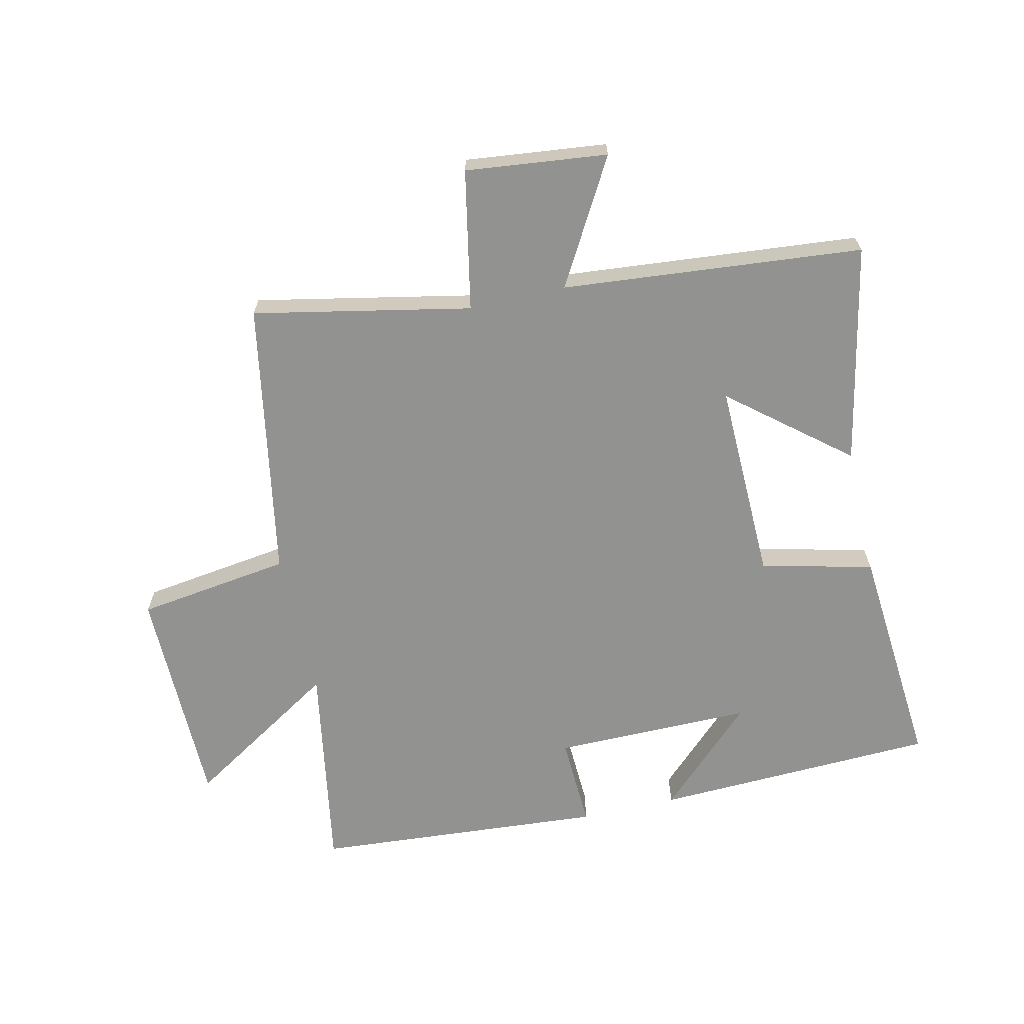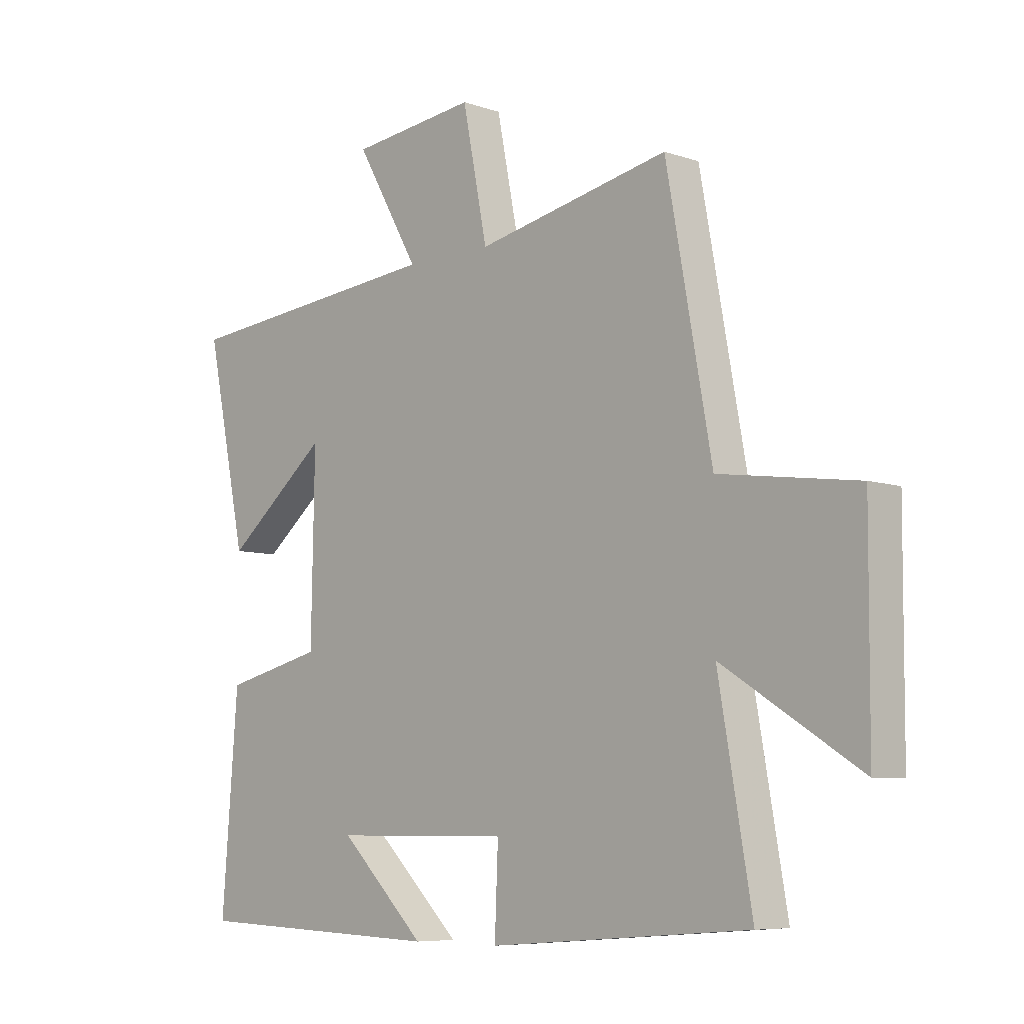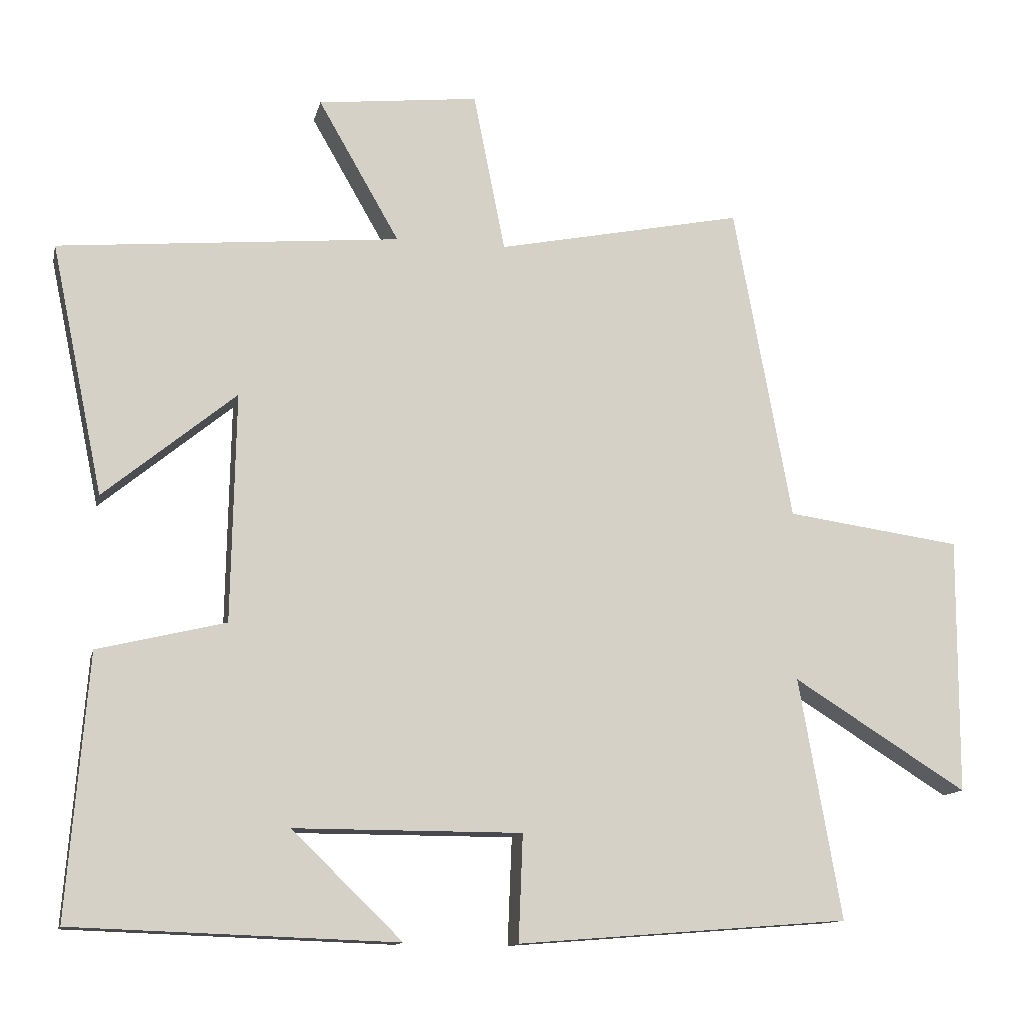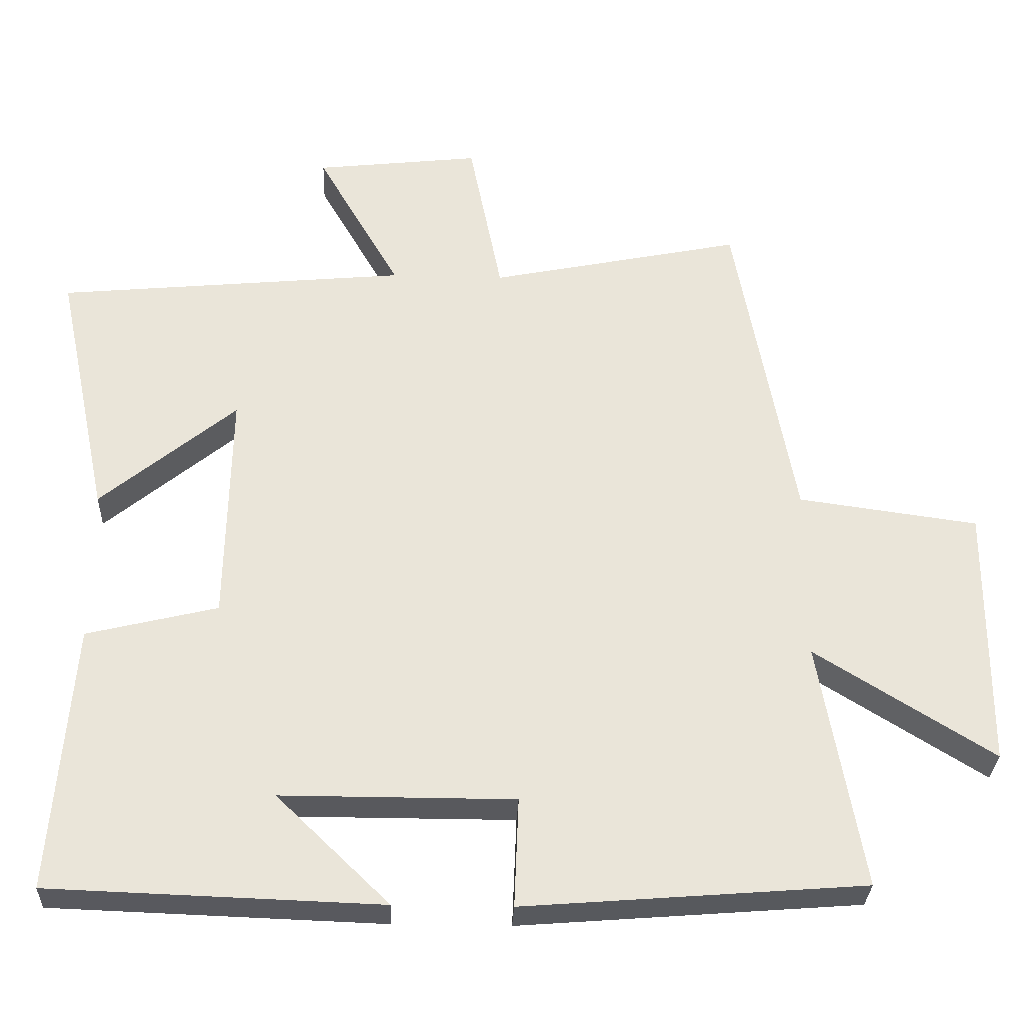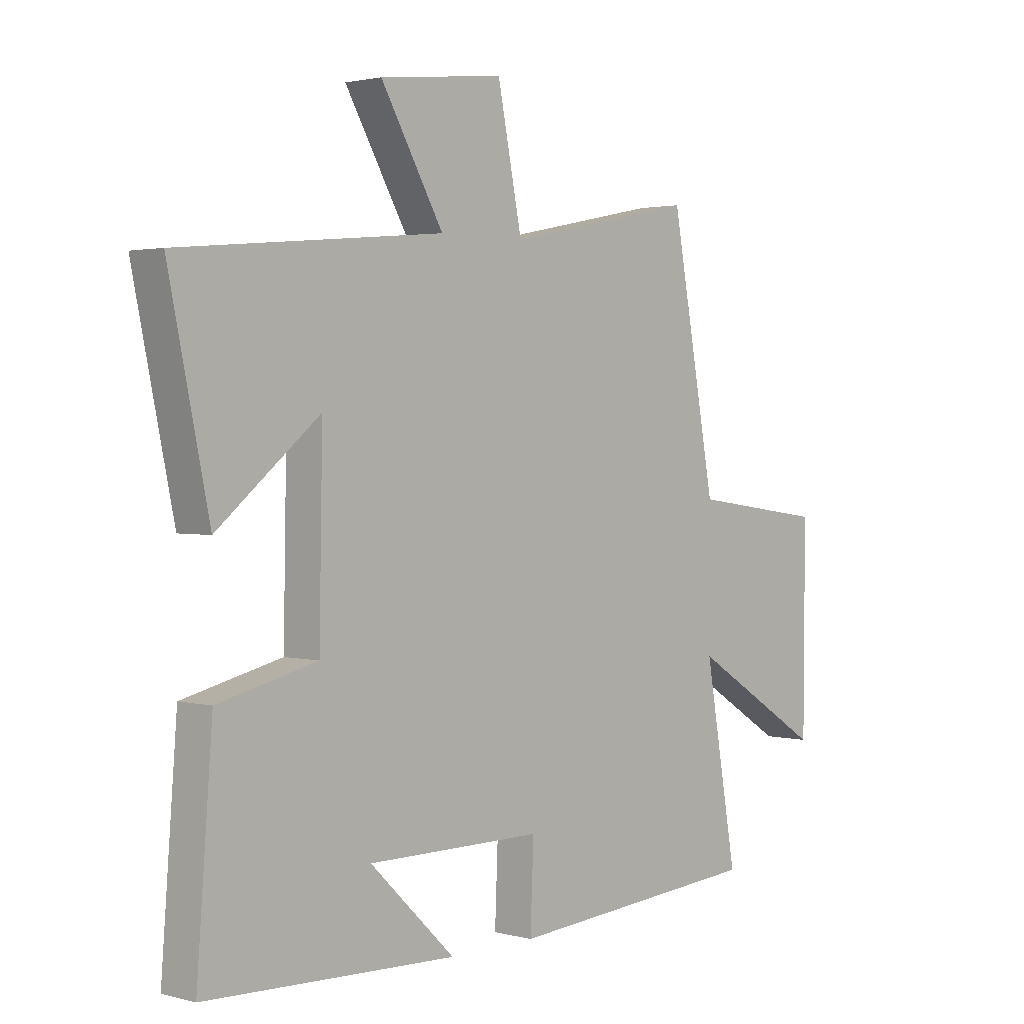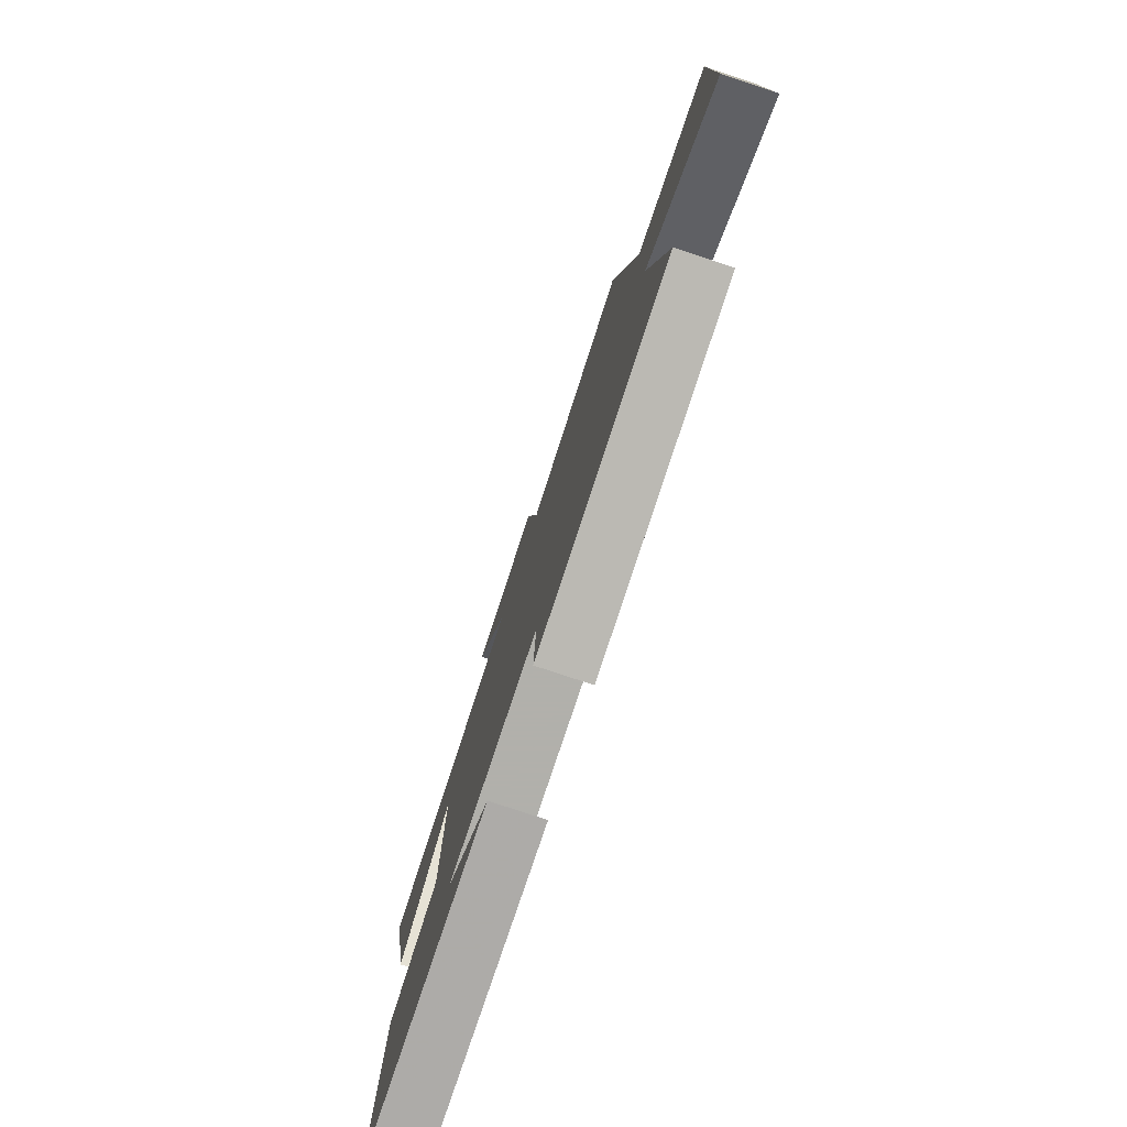
<metadata>
{"format":"obj","ext":"obj","renderer":"f3d","projection":"perspective","resolution":1024,"background":"white","views":[{"elev":-66.2,"azim":13.0,"up":"+Y"},{"elev":-7.2,"azim":-134.4,"up":"+Z"},{"elev":-12.7,"azim":167.4,"up":"+Z"},{"elev":-30.2,"azim":177.7,"up":"+Z"},{"elev":2.0,"azim":133.0,"up":"+Z"},{"elev":-78.5,"azim":-108.4,"up":"+Z"}]}
</metadata>
<code>
v -0.418 0.07 0.572
v -0.068 0.07 0.5
v -0.023 0.07 0.726
v 0.205 0.07 0.7
v 0.09 0.07 0.5
v 0.574 0.07 0.454
v 0.5 0.07 0.1
v 0.313 0.07 0.254
v 0.319 0.07 -0.07
v 0.5 0.07 -0.114
v 0.529 0.07 -0.484
v 0.071 0.07 -0.5
v 0.227 0.07 -0.349
v -0.095 0.07 -0.349
v -0.089 0.07 -0.5
v -0.56 0.07 -0.463
v -0.5 0.07 -0.121
v -0.747 0.07 -0.275
v -0.749 0.07 0.089
v -0.5 0.07 0.123
v -0.418 0 0.572
v -0.068 0 0.5
v -0.023 0 0.726
v 0.205 0 0.7
v 0.09 0 0.5
v 0.574 0 0.454
v 0.5 0 0.1
v 0.313 0 0.254
v 0.319 0 -0.07
v 0.5 0 -0.114
v 0.529 0 -0.484
v 0.071 0 -0.5
v 0.227 0 -0.349
v -0.095 0 -0.349
v -0.089 0 -0.5
v -0.56 0 -0.463
v -0.5 0 -0.121
v -0.747 0 -0.275
v -0.749 0 0.089
v -0.5 0 0.123
f 17 18 19 20
f 17 20 1 2
f 14 15 16 17
f 13 14 17 2
f 10 11 12 13
f 9 10 13
f 8 9 13 2
f 5 6 7 8
f 5 8 2
f 2 3 4 5
f 40 39 38 37
f 22 21 40 37
f 37 36 35 34
f 22 37 34 33
f 33 32 31 30
f 33 30 29
f 22 33 29 28
f 28 27 26 25
f 22 28 25
f 25 24 23 22
f 1 21 22 2
f 2 22 23 3
f 3 23 24 4
f 4 24 25 5
f 5 25 26 6
f 6 26 27 7
f 7 27 28 8
f 8 28 29 9
f 9 29 30 10
f 10 30 31 11
f 11 31 32 12
f 12 32 33 13
f 13 33 34 14
f 14 34 35 15
f 15 35 36 16
f 16 36 37 17
f 17 37 38 18
f 18 38 39 19
f 19 39 40 20
f 20 40 21 1

</code>
